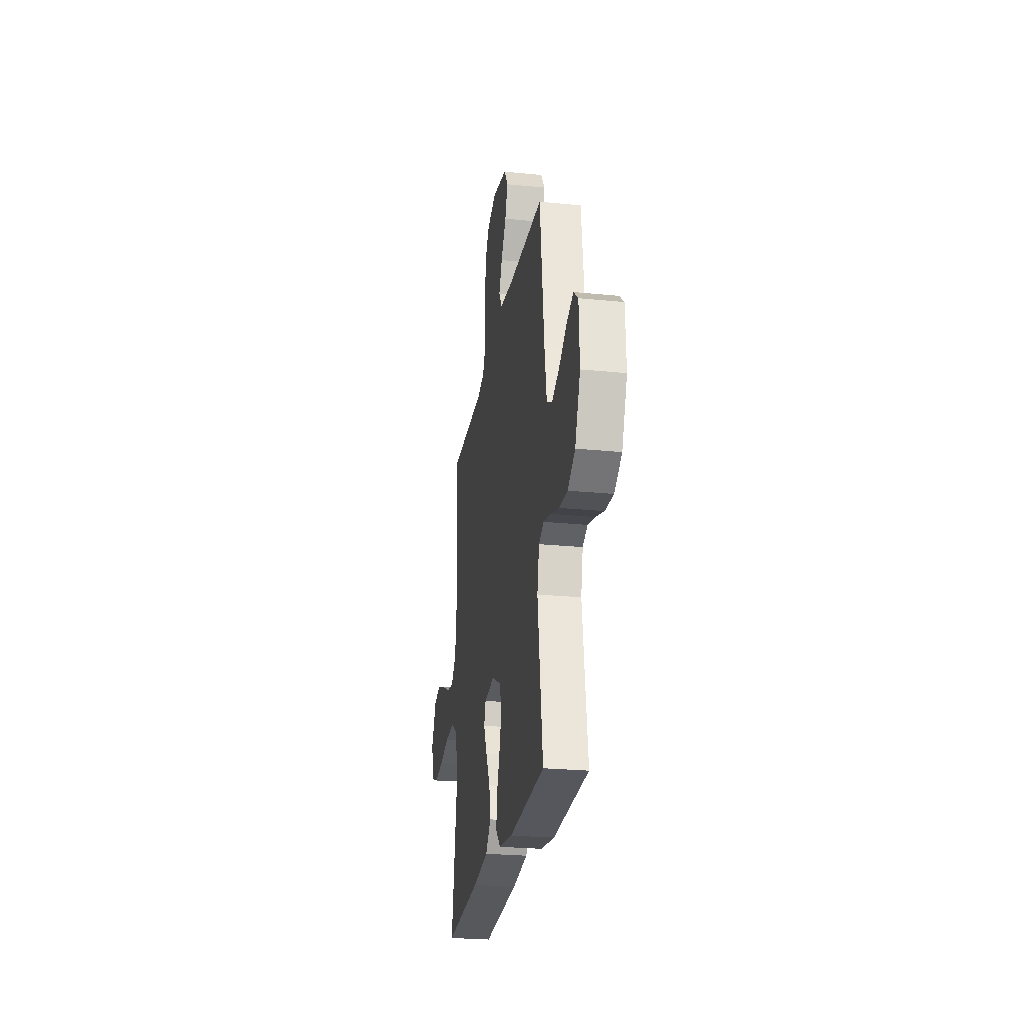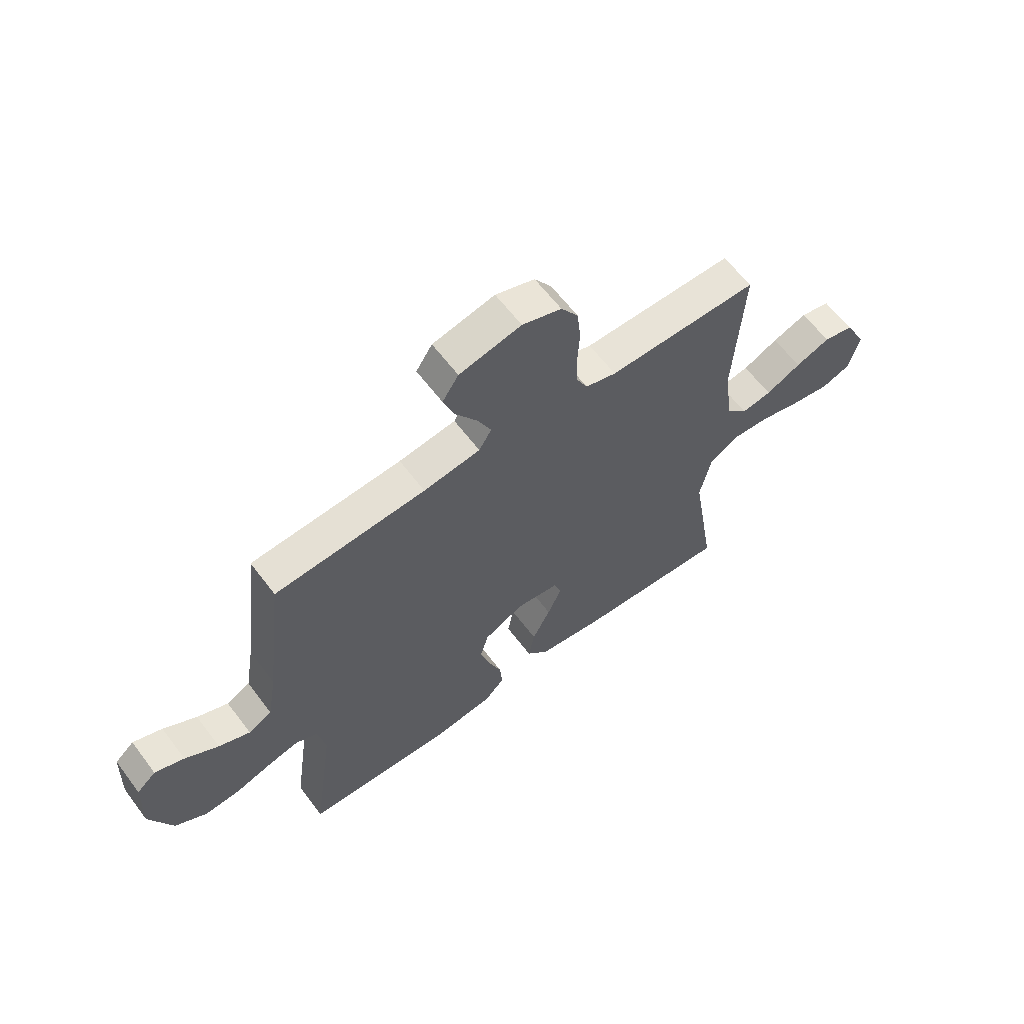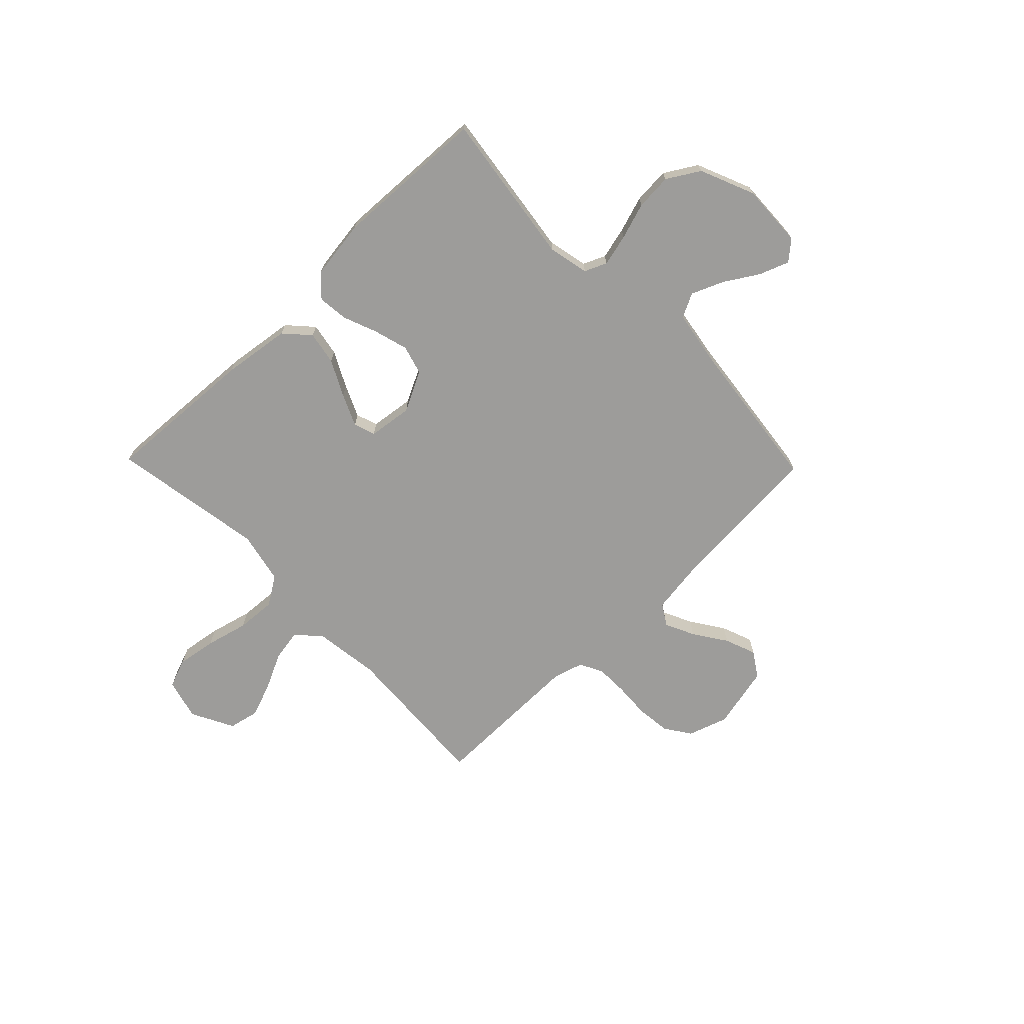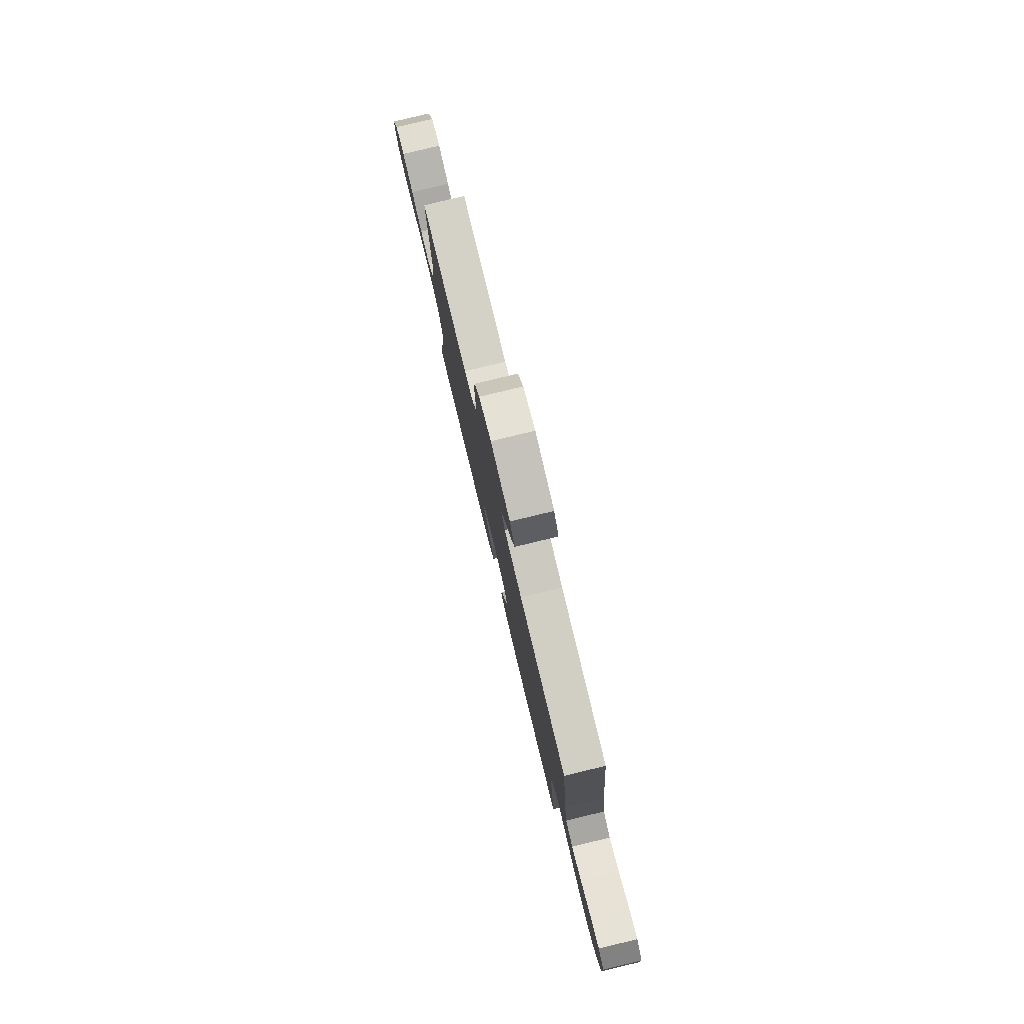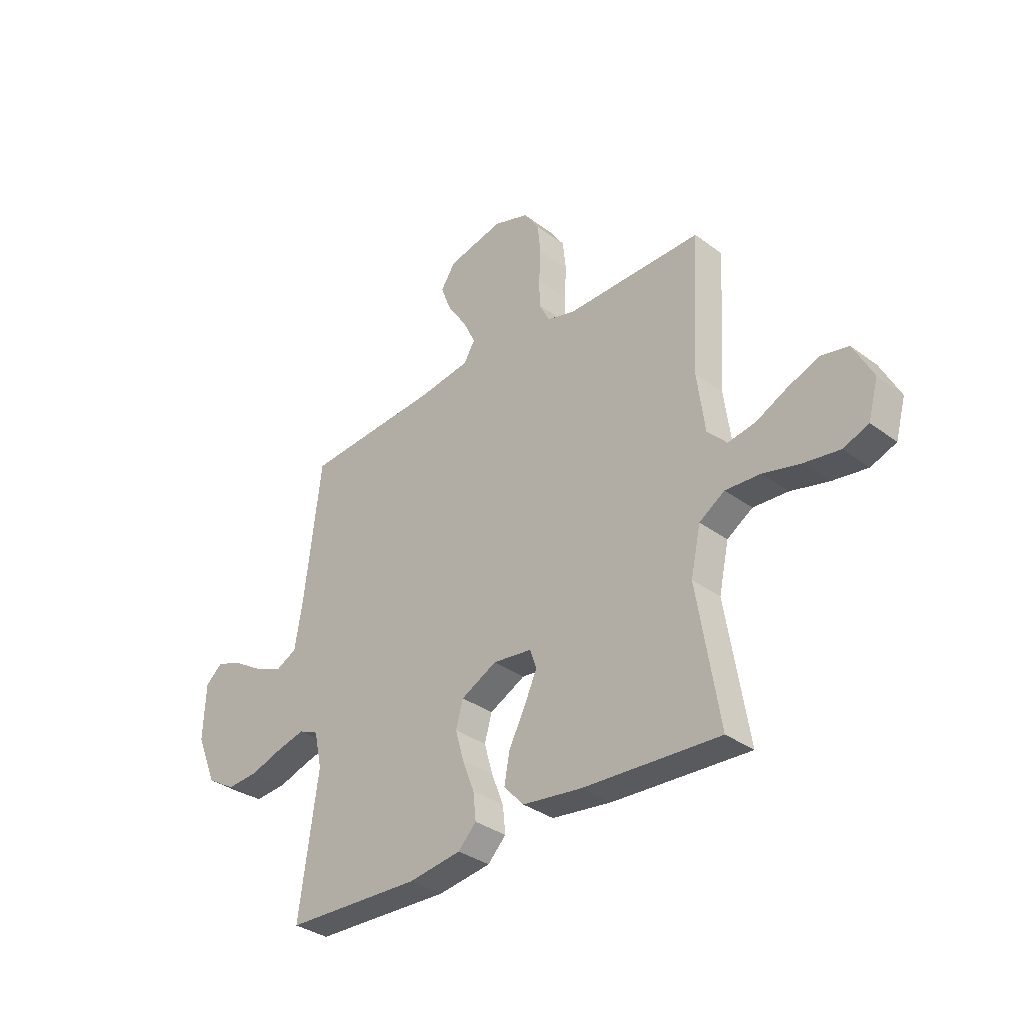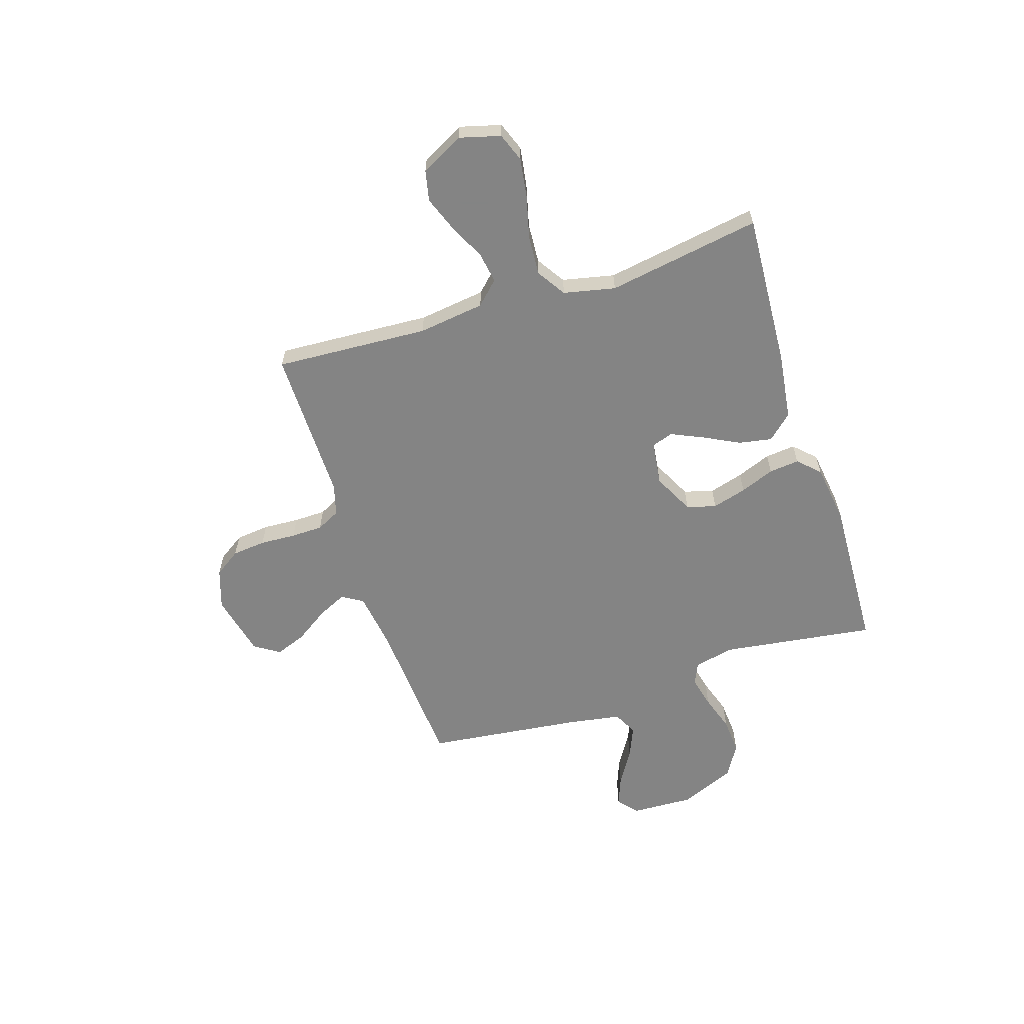
<metadata>
{"format":"obj","ext":"obj","renderer":"f3d","projection":"perspective","resolution":1024,"background":"white","views":[{"elev":-25.2,"azim":-99.2,"up":"+Z"},{"elev":61.8,"azim":-36.9,"up":"+Z"},{"elev":-70.2,"azim":-135.9,"up":"+Y"},{"elev":79.5,"azim":-103.6,"up":"+Z"},{"elev":-34.1,"azim":45.0,"up":"+Z"},{"elev":-61.3,"azim":107.9,"up":"+Y"}]}
</metadata>
<code>
v -0.5 0.07 0.5
v -0.2 0.07 0.52
v -0.087 0.07 0.536
v -0.062 0.07 0.577
v -0.089 0.07 0.634
v -0.132 0.07 0.698
v -0.155 0.07 0.759
v -0.123 0.07 0.808
v 0 0.07 0.836
v 0.078 0.07 0.81
v 0.112 0.07 0.759
v 0.119 0.07 0.693
v 0.115 0.07 0.623
v 0.116 0.07 0.561
v 0.139 0.07 0.515
v 0.2 0.07 0.498
v 0.5 0.07 0.5
v 0.482 0.07 0.2
v 0.499 0.07 0.07
v 0.542 0.07 0.026
v 0.602 0.07 0.036
v 0.672 0.07 0.07
v 0.741 0.07 0.096
v 0.801 0.07 0.083
v 0.844 0.07 0
v 0.822 0.07 -0.08
v 0.766 0.07 -0.101
v 0.689 0.07 -0.089
v 0.606 0.07 -0.068
v 0.529 0.07 -0.063
v 0.473 0.07 -0.099
v 0.451 0.07 -0.2
v 0.5 0.07 -0.5
v 0.2 0.07 -0.482
v 0.068 0.07 -0.464
v 0.024 0.07 -0.416
v 0.036 0.07 -0.351
v 0.072 0.07 -0.281
v 0.1 0.07 -0.219
v 0.086 0.07 -0.177
v 0 0.07 -0.166
v -0.079 0.07 -0.206
v -0.095 0.07 -0.263
v -0.076 0.07 -0.33
v -0.05 0.07 -0.397
v -0.044 0.07 -0.456
v -0.084 0.07 -0.497
v -0.2 0.07 -0.513
v -0.5 0.07 -0.5
v -0.458 0.07 -0.2
v -0.475 0.07 -0.121
v -0.518 0.07 -0.102
v -0.58 0.07 -0.117
v -0.651 0.07 -0.14
v -0.722 0.07 -0.145
v -0.785 0.07 -0.107
v -0.83 0.07 0
v -0.825 0.07 0.123
v -0.787 0.07 0.156
v -0.729 0.07 0.134
v -0.663 0.07 0.093
v -0.601 0.07 0.067
v -0.554 0.07 0.091
v -0.536 0.07 0.2
v -0.5 0 0.5
v -0.2 0 0.52
v -0.087 0 0.536
v -0.062 0 0.577
v -0.089 0 0.634
v -0.132 0 0.698
v -0.155 0 0.759
v -0.123 0 0.808
v 0 0 0.836
v 0.078 0 0.81
v 0.112 0 0.759
v 0.119 0 0.693
v 0.115 0 0.623
v 0.116 0 0.561
v 0.139 0 0.515
v 0.2 0 0.498
v 0.5 0 0.5
v 0.482 0 0.2
v 0.499 0 0.07
v 0.542 0 0.026
v 0.602 0 0.036
v 0.672 0 0.07
v 0.741 0 0.096
v 0.801 0 0.083
v 0.844 0 0
v 0.822 0 -0.08
v 0.766 0 -0.101
v 0.689 0 -0.089
v 0.606 0 -0.068
v 0.529 0 -0.063
v 0.473 0 -0.099
v 0.451 0 -0.2
v 0.5 0 -0.5
v 0.2 0 -0.482
v 0.068 0 -0.464
v 0.024 0 -0.416
v 0.036 0 -0.351
v 0.072 0 -0.281
v 0.1 0 -0.219
v 0.086 0 -0.177
v 0 0 -0.166
v -0.079 0 -0.206
v -0.095 0 -0.263
v -0.076 0 -0.33
v -0.05 0 -0.397
v -0.044 0 -0.456
v -0.084 0 -0.497
v -0.2 0 -0.513
v -0.5 0 -0.5
v -0.458 0 -0.2
v -0.475 0 -0.121
v -0.518 0 -0.102
v -0.58 0 -0.117
v -0.651 0 -0.14
v -0.722 0 -0.145
v -0.785 0 -0.107
v -0.83 0 0
v -0.825 0 0.123
v -0.787 0 0.156
v -0.729 0 0.134
v -0.663 0 0.093
v -0.601 0 0.067
v -0.554 0 0.091
v -0.536 0 0.2
f 58 59 60 61
f 58 61 62
f 57 58 62
f 56 57 62
f 53 54 55 56
f 52 53 56 62
f 51 52 62 63
f 47 48 49 50
f 47 50 51
f 44 45 46 47
f 43 44 47 51
f 42 43 51 63
f 35 36 37 38
f 35 38 39
f 32 33 34 35
f 31 32 35 39
f 30 31 39 40
f 26 27 28 29
f 26 29 30
f 25 26 30
f 24 25 30
f 21 22 23 24
f 21 24 30 40
f 16 17 18
f 15 16 18 19
f 10 11 12 13
f 10 13 14
f 9 10 14
f 8 9 14
f 5 6 7 8
f 4 5 8 14
f 3 4 14 15
f 64 1 2
f 41 42 63 64
f 20 21 40 41
f 19 20 41 64
f 15 19 64
f 2 3 15 64
f 125 124 123 122
f 126 125 122
f 126 122 121
f 126 121 120
f 120 119 118 117
f 126 120 117 116
f 127 126 116 115
f 114 113 112 111
f 115 114 111
f 111 110 109 108
f 115 111 108 107
f 127 115 107 106
f 102 101 100 99
f 103 102 99
f 99 98 97 96
f 103 99 96 95
f 104 103 95 94
f 93 92 91 90
f 94 93 90
f 94 90 89
f 94 89 88
f 88 87 86 85
f 104 94 88 85
f 82 81 80
f 83 82 80 79
f 77 76 75 74
f 78 77 74
f 78 74 73
f 78 73 72
f 72 71 70 69
f 78 72 69 68
f 79 78 68 67
f 66 65 128
f 128 127 106 105
f 105 104 85 84
f 128 105 84 83
f 128 83 79
f 128 79 67 66
f 1 65 66 2
f 2 66 67 3
f 3 67 68 4
f 4 68 69 5
f 5 69 70 6
f 6 70 71 7
f 7 71 72 8
f 8 72 73 9
f 9 73 74 10
f 10 74 75 11
f 11 75 76 12
f 12 76 77 13
f 13 77 78 14
f 14 78 79 15
f 15 79 80 16
f 16 80 81 17
f 17 81 82 18
f 18 82 83 19
f 19 83 84 20
f 20 84 85 21
f 21 85 86 22
f 22 86 87 23
f 23 87 88 24
f 24 88 89 25
f 25 89 90 26
f 26 90 91 27
f 27 91 92 28
f 28 92 93 29
f 29 93 94 30
f 30 94 95 31
f 31 95 96 32
f 32 96 97 33
f 33 97 98 34
f 34 98 99 35
f 35 99 100 36
f 36 100 101 37
f 37 101 102 38
f 38 102 103 39
f 39 103 104 40
f 40 104 105 41
f 41 105 106 42
f 42 106 107 43
f 43 107 108 44
f 44 108 109 45
f 45 109 110 46
f 46 110 111 47
f 47 111 112 48
f 48 112 113 49
f 49 113 114 50
f 50 114 115 51
f 51 115 116 52
f 52 116 117 53
f 53 117 118 54
f 54 118 119 55
f 55 119 120 56
f 56 120 121 57
f 57 121 122 58
f 58 122 123 59
f 59 123 124 60
f 60 124 125 61
f 61 125 126 62
f 62 126 127 63
f 63 127 128 64
f 64 128 65 1

</code>
